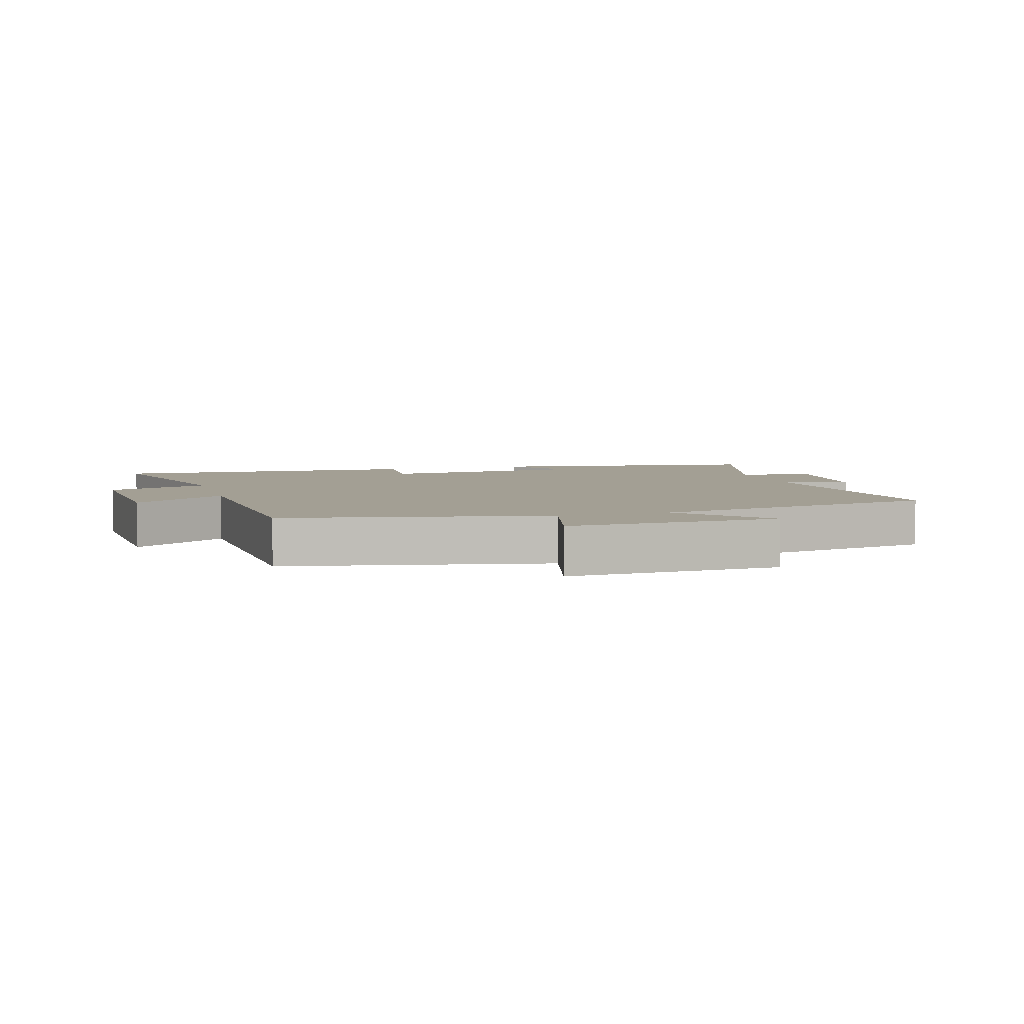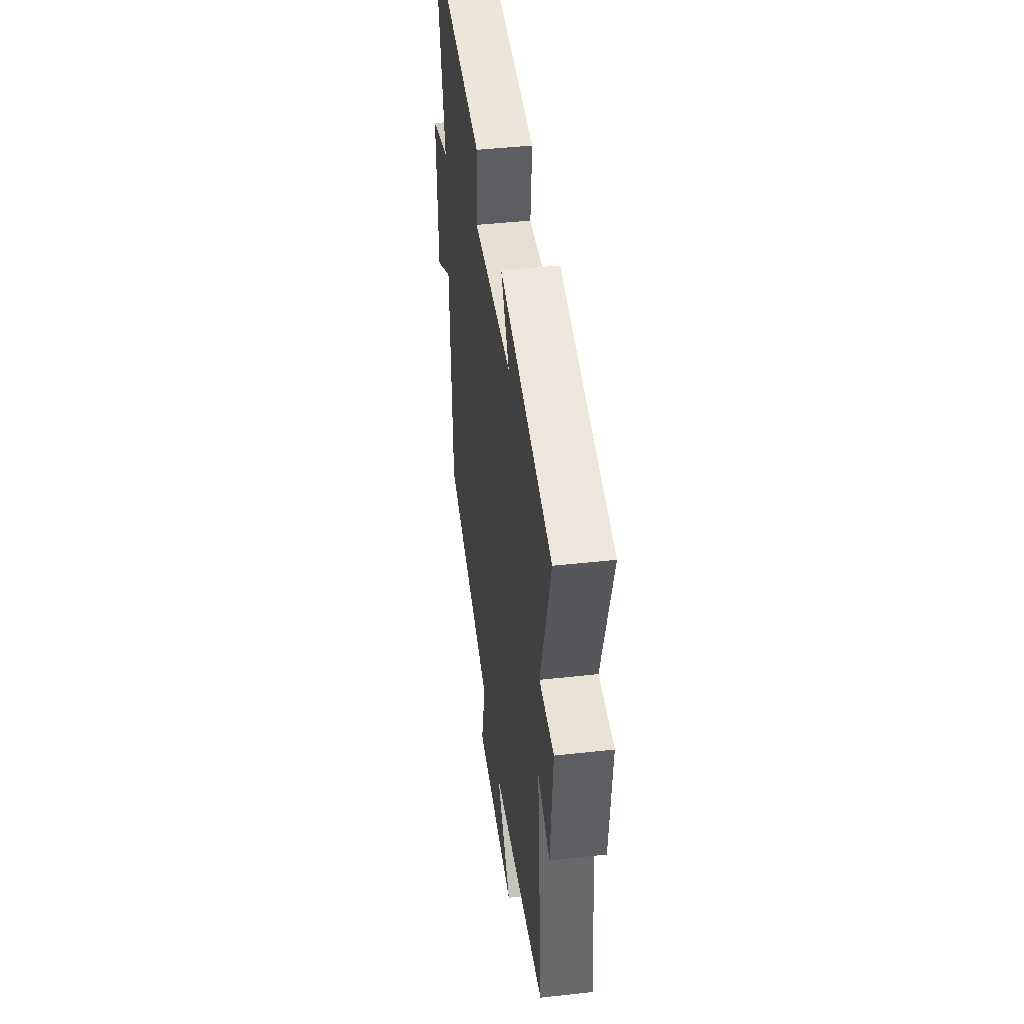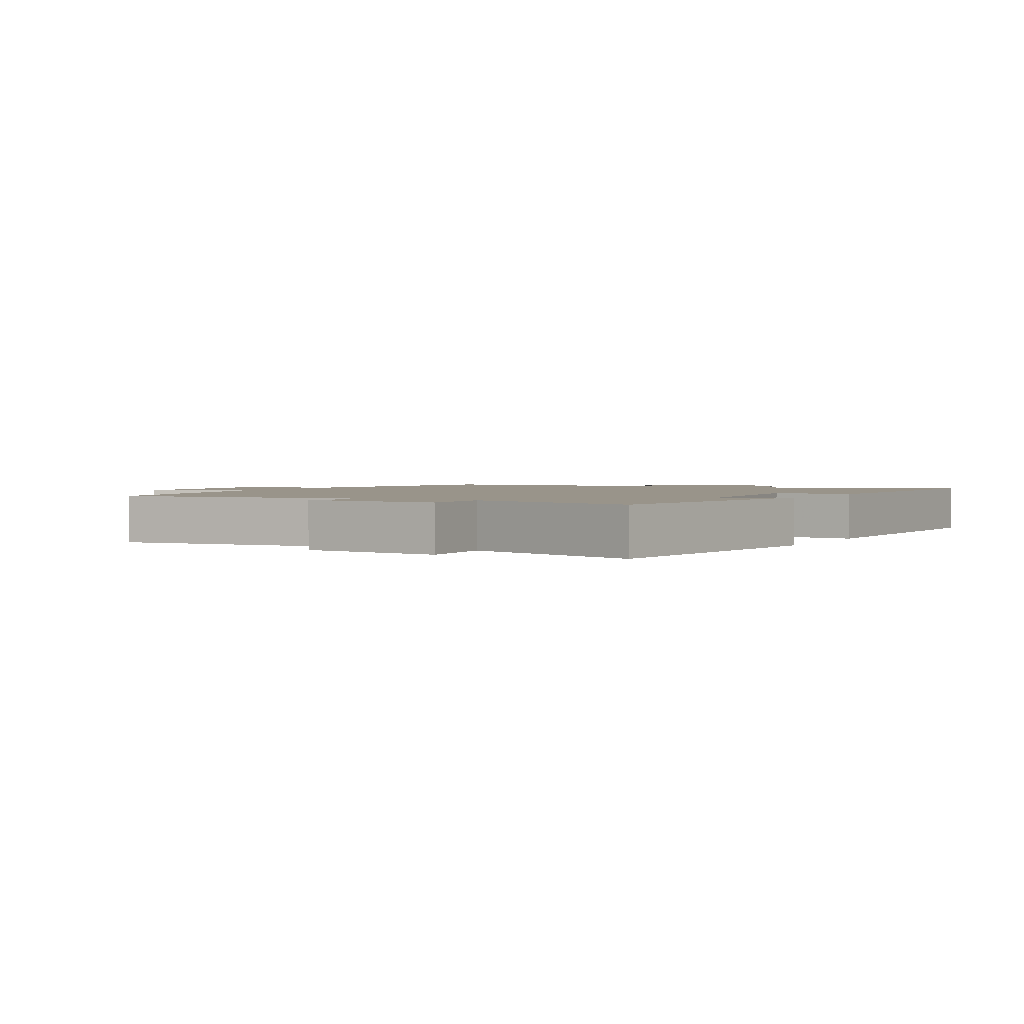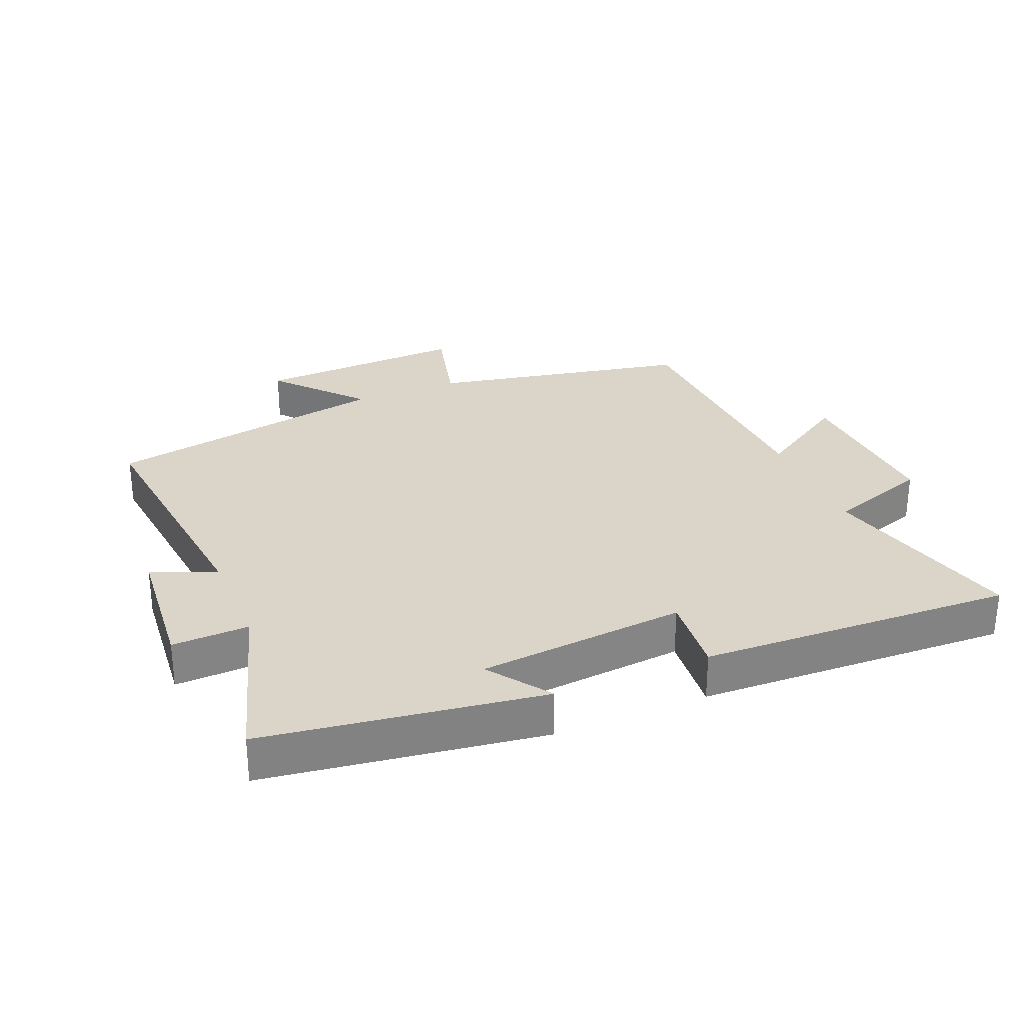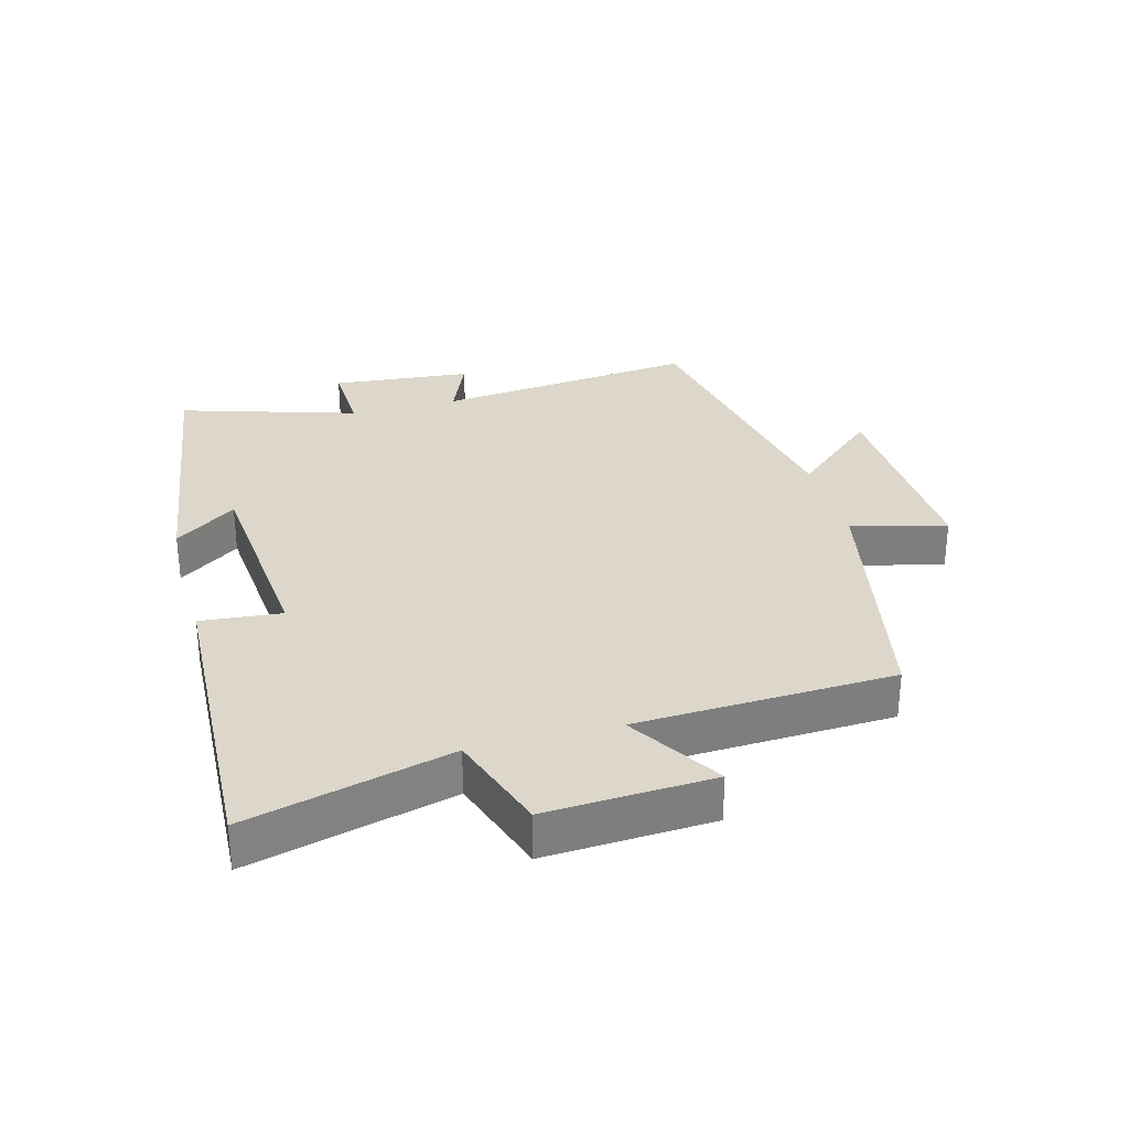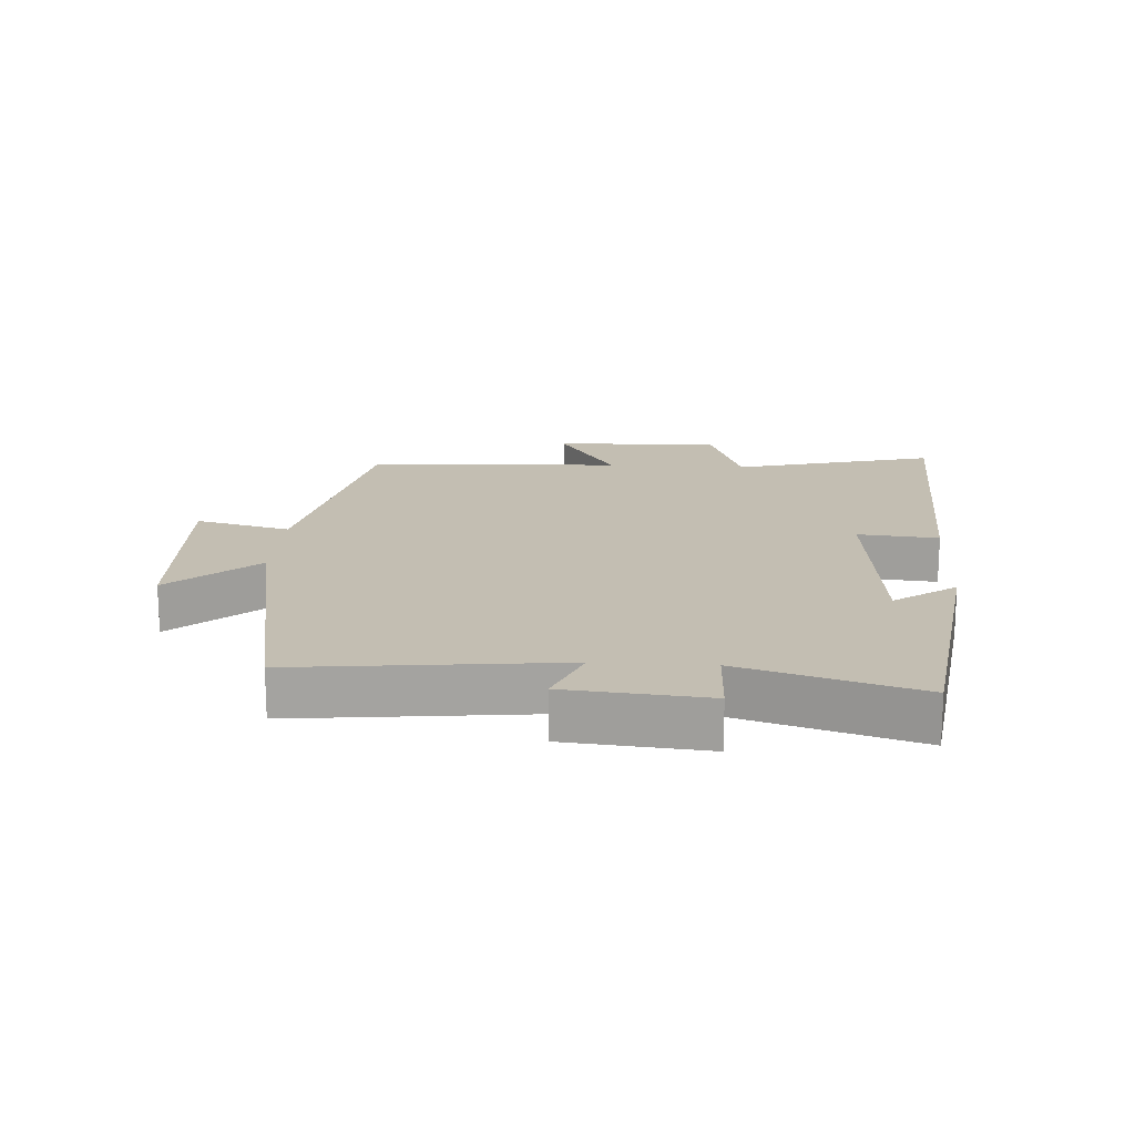
<metadata>
{"format":"obj","ext":"obj","renderer":"f3d","projection":"perspective","resolution":1024,"background":"white","views":[{"elev":5.3,"azim":163.6,"up":"+Y"},{"elev":44.0,"azim":-97.4,"up":"+Z"},{"elev":1.9,"azim":-61.3,"up":"+Y"},{"elev":29.3,"azim":-22.7,"up":"+Y"},{"elev":30.6,"azim":74.9,"up":"+Y"},{"elev":17.3,"azim":-86.5,"up":"+Y"}]}
</metadata>
<code>
v -0.544 0.07 -0.416
v -0.5 0.07 -0.008
v -0.6 0.07 -0.05
v -0.62 0.07 0.168
v -0.5 0.07 0.164
v -0.584 0.07 0.438
v -0.152 0.07 0.5
v -0.22 0.07 0.404
v 0.104 0.07 0.374
v 0.092 0.07 0.5
v 0.581 0.07 0.52
v 0.5 0.07 0.204
v 0.658 0.07 0.15
v 0.644 0.07 -0.108
v 0.5 0.07 -0.018
v 0.483 0.07 -0.418
v 0.078 0.07 -0.5
v 0.116 0.07 -0.648
v -0.214 0.07 -0.634
v -0.096 0.07 -0.5
v -0.544 0 -0.416
v -0.5 0 -0.008
v -0.6 0 -0.05
v -0.62 0 0.168
v -0.5 0 0.164
v -0.584 0 0.438
v -0.152 0 0.5
v -0.22 0 0.404
v 0.104 0 0.374
v 0.092 0 0.5
v 0.581 0 0.52
v 0.5 0 0.204
v 0.658 0 0.15
v 0.644 0 -0.108
v 0.5 0 -0.018
v 0.483 0 -0.418
v 0.078 0 -0.5
v 0.116 0 -0.648
v -0.214 0 -0.634
v -0.096 0 -0.5
f 17 18 19 20
f 15 16 17 20
f 15 20 1 2
f 12 13 14 15
f 12 15 2
f 9 10 11 12
f 8 9 12 2
f 5 6 7 8
f 5 8 2 3
f 3 4 5
f 40 39 38 37
f 40 37 36 35
f 22 21 40 35
f 35 34 33 32
f 22 35 32
f 32 31 30 29
f 22 32 29 28
f 28 27 26 25
f 23 22 28 25
f 25 24 23
f 1 21 22 2
f 2 22 23 3
f 3 23 24 4
f 4 24 25 5
f 5 25 26 6
f 6 26 27 7
f 7 27 28 8
f 8 28 29 9
f 9 29 30 10
f 10 30 31 11
f 11 31 32 12
f 12 32 33 13
f 13 33 34 14
f 14 34 35 15
f 15 35 36 16
f 16 36 37 17
f 17 37 38 18
f 18 38 39 19
f 19 39 40 20
f 20 40 21 1

</code>
